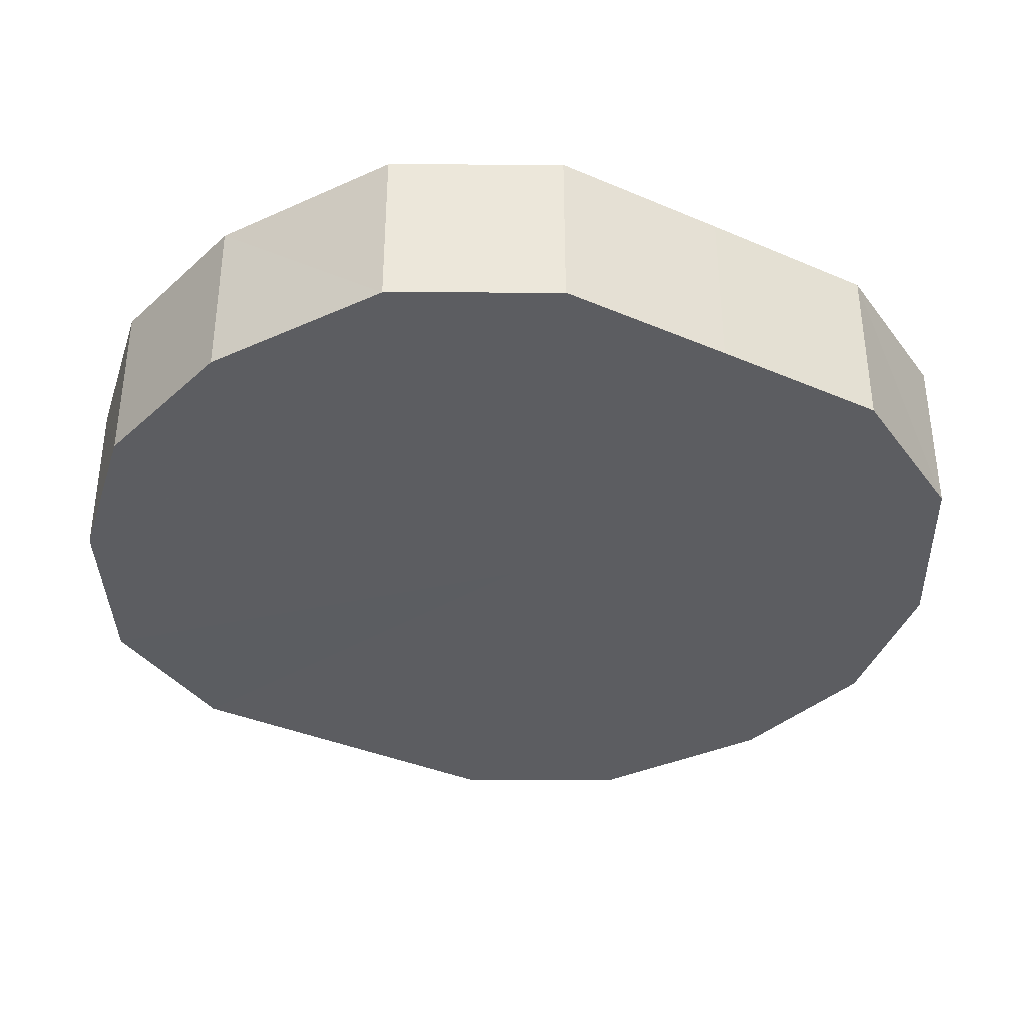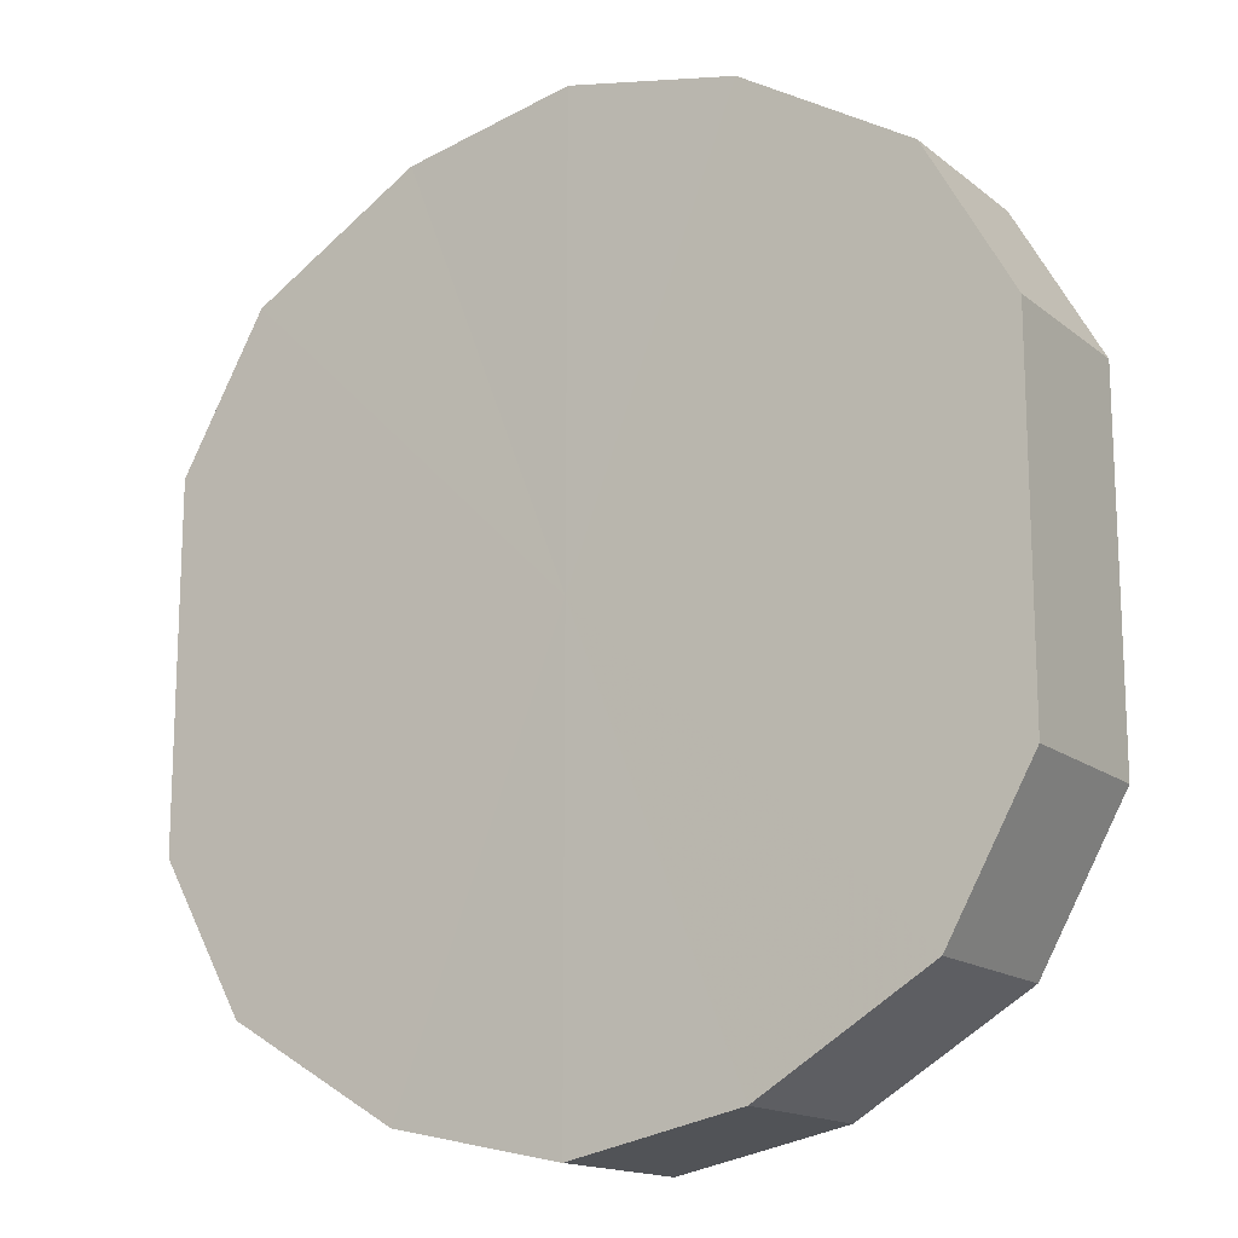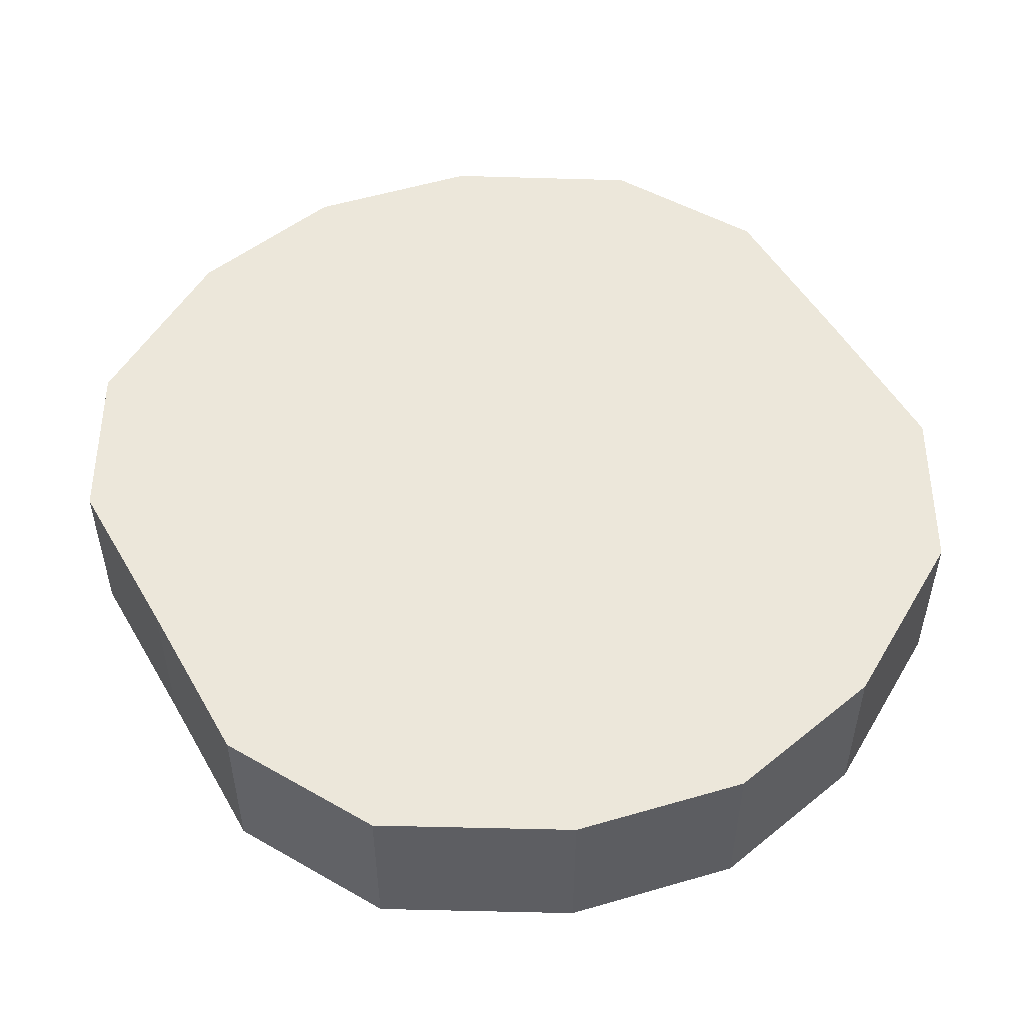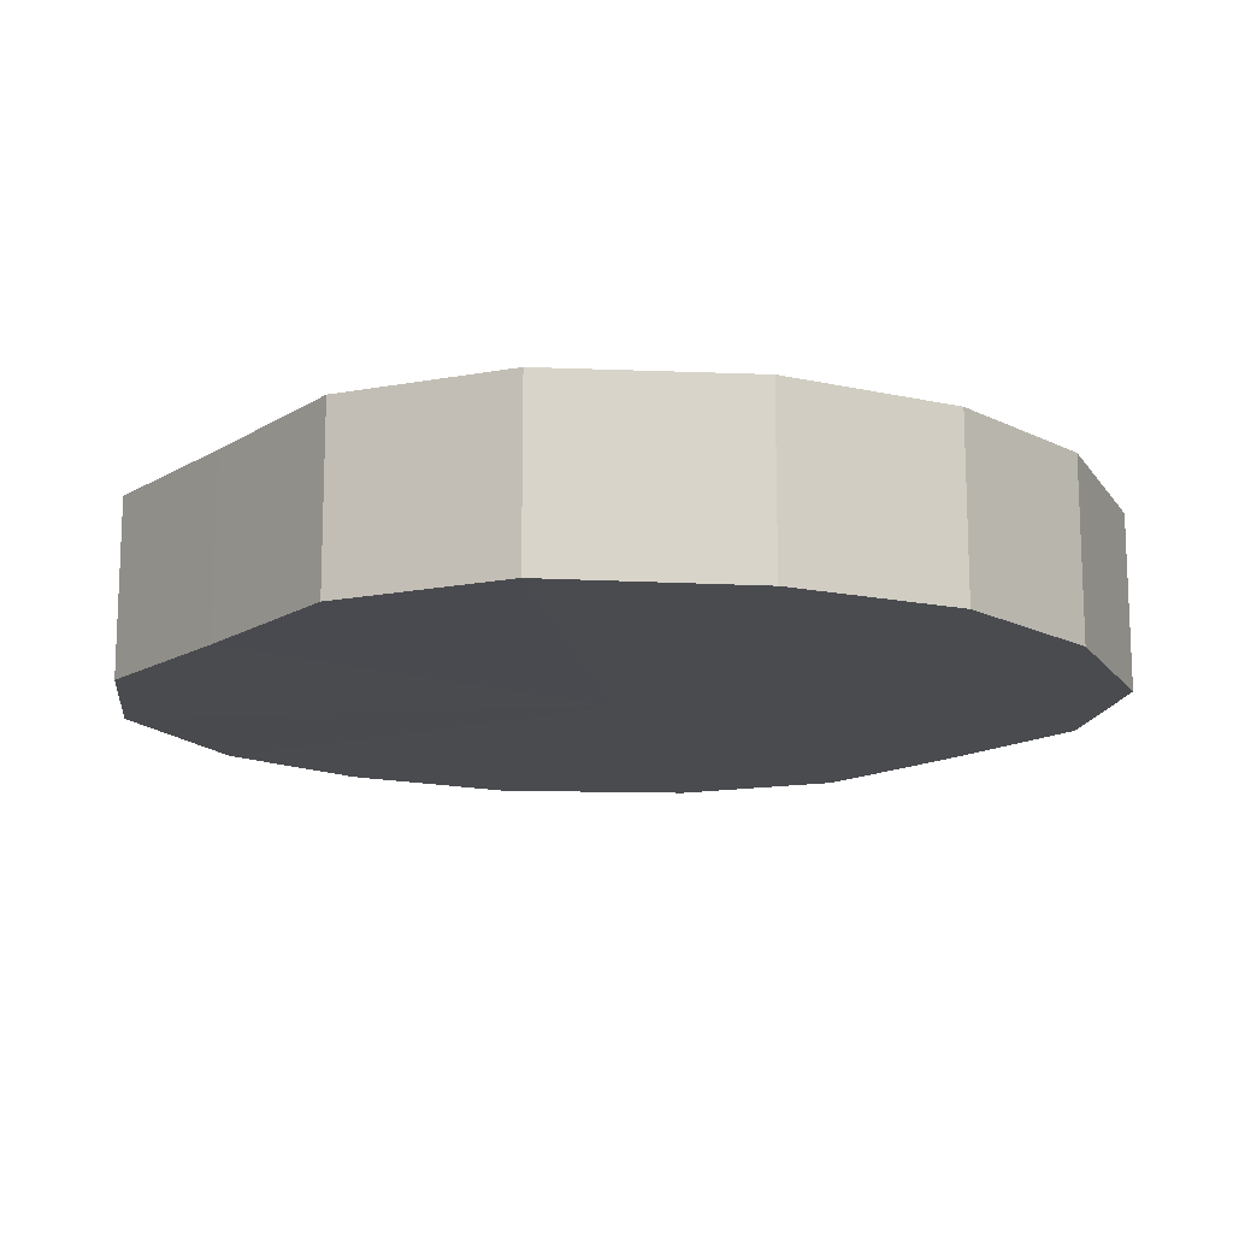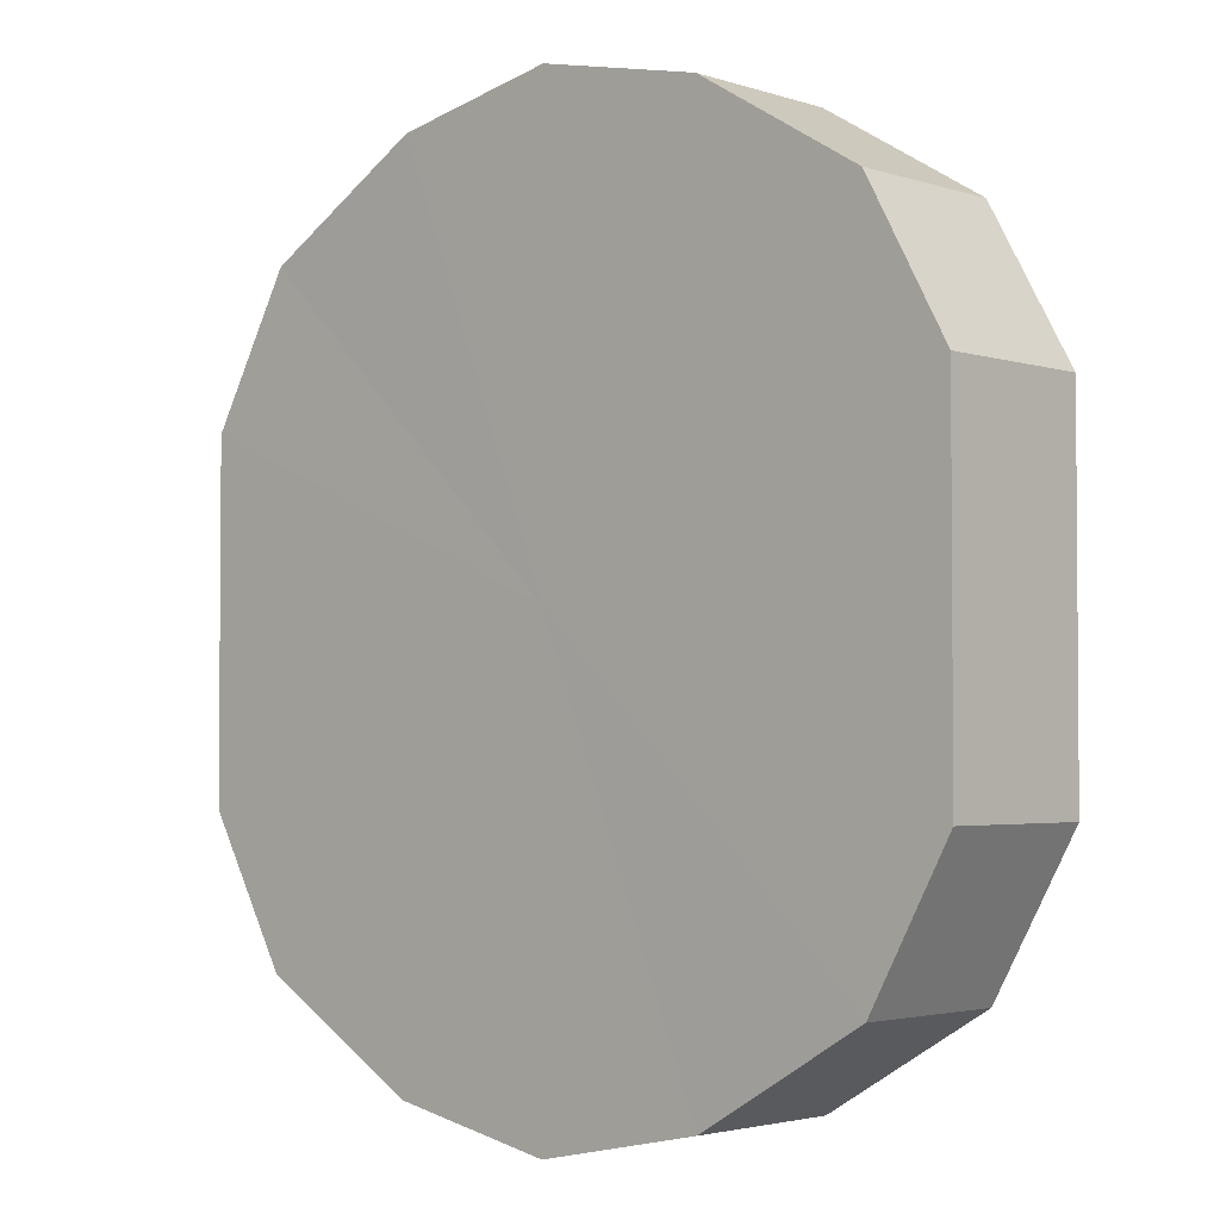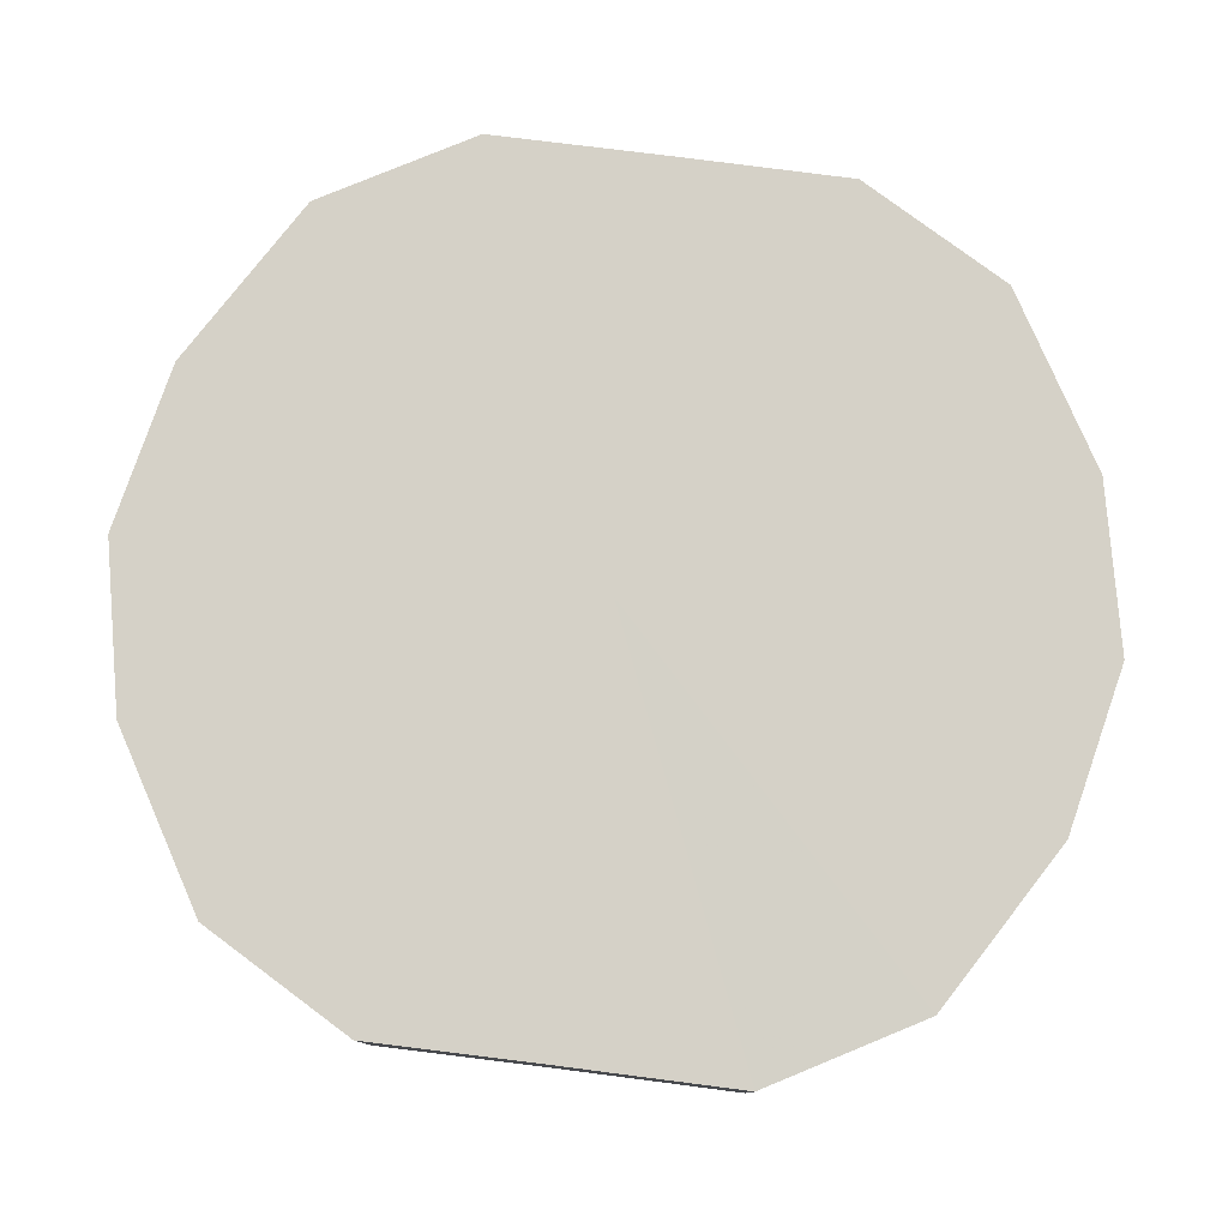
<metadata>
{"format":"obj","ext":"obj","renderer":"f3d","projection":"perspective","resolution":1024,"background":"white","views":[{"elev":-36.8,"azim":-119.1,"up":"+Y"},{"elev":-15.5,"azim":32.6,"up":"+Z"},{"elev":51.8,"azim":-29.3,"up":"+Y"},{"elev":-13.9,"azim":143.0,"up":"+Y"},{"elev":-2.8,"azim":42.2,"up":"+Z"},{"elev":79.4,"azim":97.2,"up":"+Y"}]}
</metadata>
<code>
o 2086
v 2168 1876 7.4
v 2168 1876 7.404
v 2168 1876 7.4
v 2168 1876 7.416
v 2168 1876 7.404
v 2168 1876 7.404
v 2168 1876 7.404
v 2168 1876 7.434
v 2168 1876 7.416
v 2168 1876 7.416
v 2168 1876 7.416
v 2168 1876 7.455
v 2168 1876 7.434
v 2168 1876 7.434
v 2168 1876 7.434
v 2168 1876 7.476
v 2168 1876 7.455
v 2168 1876 7.455
v 2168 1876 7.455
v 2168 1876 7.494
v 2168 1876 7.476
v 2168 1876 7.476
v 2168 1876 7.476
v 2168 1876 7.506
v 2168 1876 7.494
v 2168 1876 7.494
v 2168 1876 7.494
v 2168 1876 7.51
v 2168 1876 7.506
v 2168 1876 7.506
v 2168 1876 7.506
v 2168 1876 7.51
v 2168 1876 7.4
v 2168 1876 7.404
v 2168 1876 7.404
v 2168 1876 7.416
v 2168 1876 7.416
v 2168 1876 7.404
v 2168 1876 7.4
v 2168 1876 7.416
v 2168 1876 7.404
v 2168 1876 7.434
v 2168 1876 7.434
v 2168 1876 7.434
v 2168 1876 7.416
v 2168 1876 7.455
v 2168 1876 7.434
v 2168 1876 7.455
v 2168 1876 7.455
v 2168 1876 7.476
v 2168 1876 7.455
v 2168 1876 7.494
v 2168 1876 7.476
v 2168 1876 7.476
v 2168 1876 7.476
v 2168 1876 7.506
v 2168 1876 7.494
v 2168 1876 7.51
v 2168 1876 7.506
v 2168 1876 7.494
v 2168 1876 7.494
v 2168 1876 7.506
v 2168 1876 7.51
v 2168 1876 7.506
v 2168 1876 7.455
v 2168 1876 7.404
v 2168 1876 7.4
v 2168 1876 7.416
v 2168 1876 7.404
v 2168 1876 7.434
v 2168 1876 7.416
v 2168 1876 7.455
v 2168 1876 7.434
v 2168 1876 7.476
v 2168 1876 7.455
v 2168 1876 7.494
v 2168 1876 7.476
v 2168 1876 7.506
v 2168 1876 7.494
v 2168 1876 7.51
v 2168 1876 7.506
v 2168 1876 7.455
v 2168 1876 7.4
v 2168 1876 7.404
v 2168 1876 7.404
v 2168 1876 7.416
v 2168 1876 7.416
v 2168 1876 7.434
v 2168 1876 7.434
v 2168 1876 7.455
v 2168 1876 7.455
v 2168 1876 7.476
v 2168 1876 7.476
v 2168 1876 7.494
v 2168 1876 7.494
v 2168 1876 7.506
v 2168 1876 7.506
v 2168 1876 7.51
f 1 2 3
f 2 4 5
f 6 1 7
f 4 8 9
f 10 6 11
f 8 12 13
f 14 10 15
f 12 16 17
f 18 14 19
f 16 20 21
f 22 18 23
f 20 24 25
f 26 22 27
f 24 28 29
f 30 26 31
f 28 30 32
f 33 34 35
f 35 36 37
f 38 39 33
f 40 41 38
f 37 42 43
f 44 45 40
f 46 47 44
f 43 48 49
f 50 51 46
f 52 53 50
f 49 54 55
f 56 57 52
f 58 59 56
f 55 60 61
f 62 63 58
f 61 64 62
f 65 66 67
f 65 68 66
f 65 67 69
f 65 70 68
f 65 69 71
f 65 72 70
f 65 71 73
f 65 74 72
f 65 73 75
f 65 76 74
f 65 75 77
f 65 78 76
f 65 77 79
f 65 80 78
f 65 79 81
f 65 81 80
f 82 83 84
f 82 85 83
f 82 84 86
f 82 87 85
f 82 86 88
f 82 89 87
f 82 88 90
f 82 91 89
f 82 90 92
f 82 93 91
f 82 92 94
f 82 95 93
f 82 94 96
f 82 97 95
f 82 96 98
f 82 98 97

</code>
